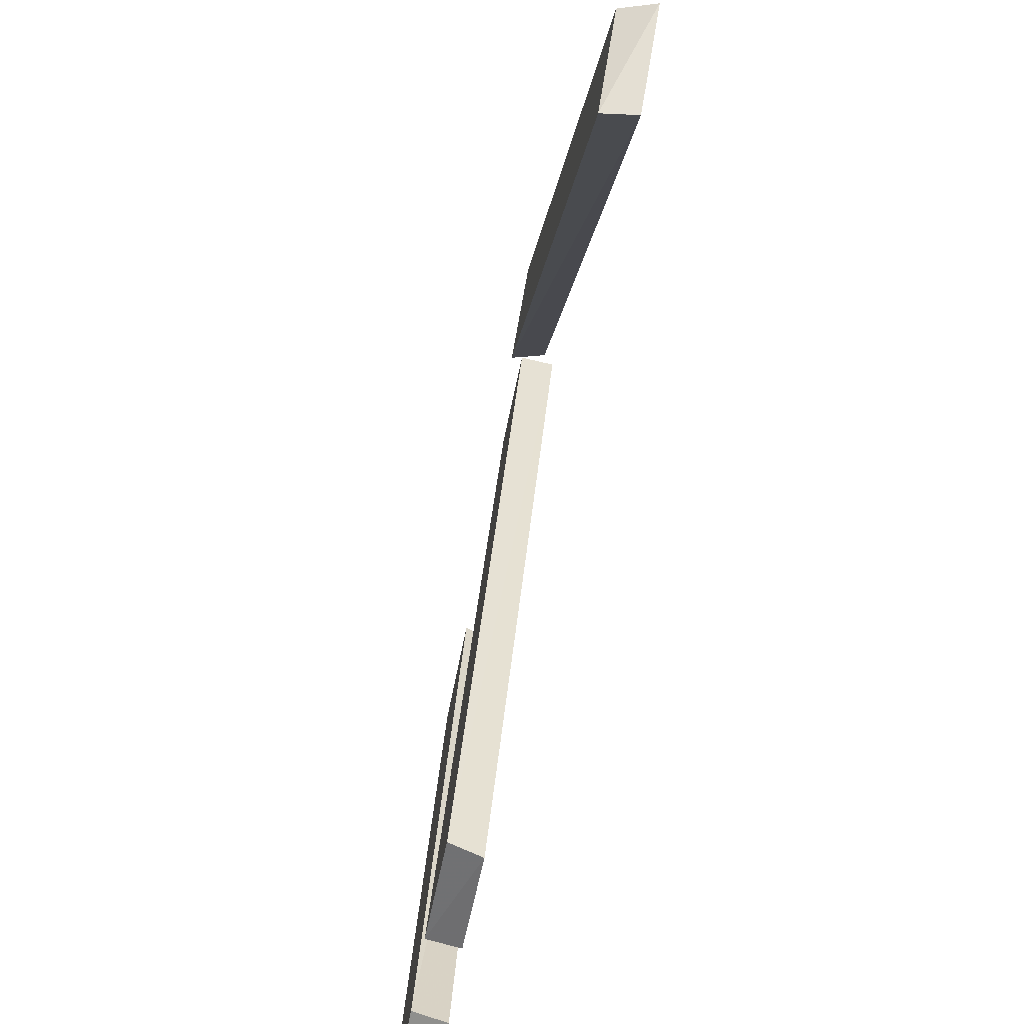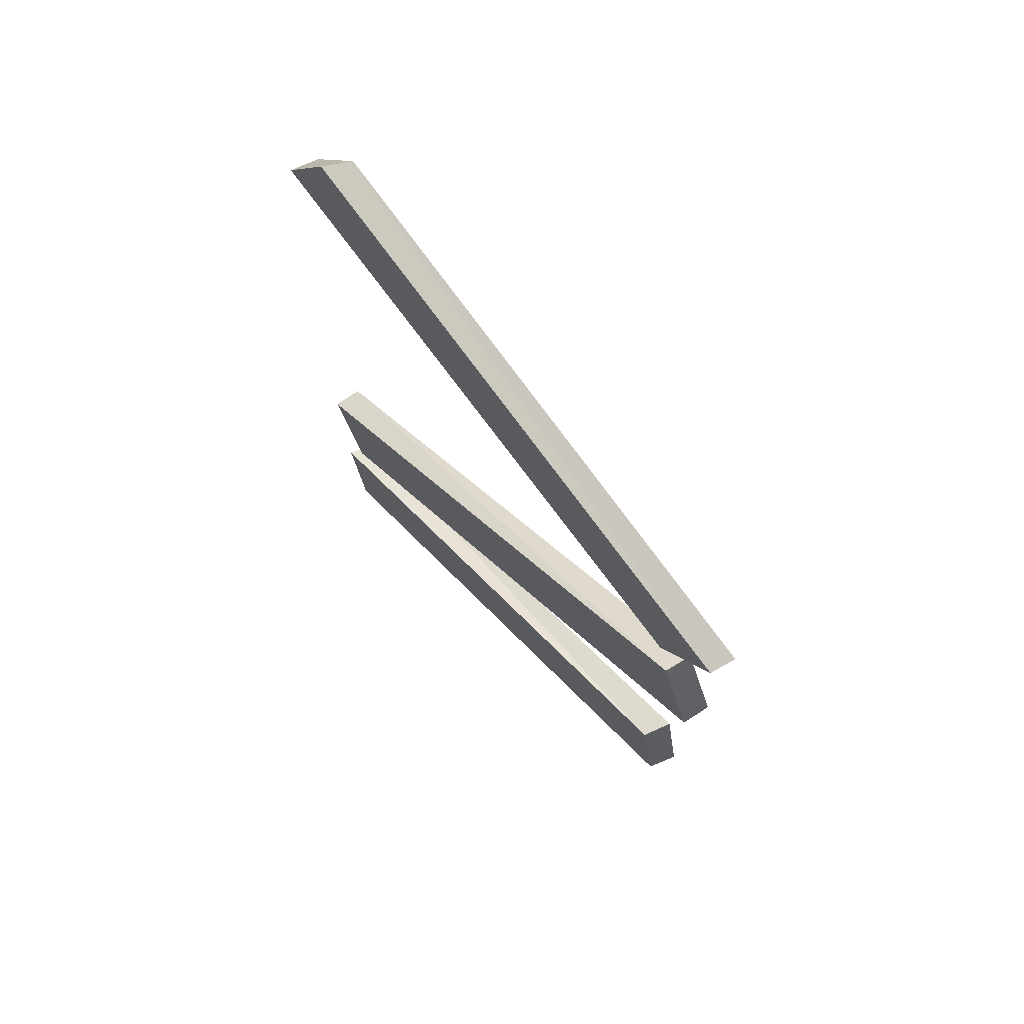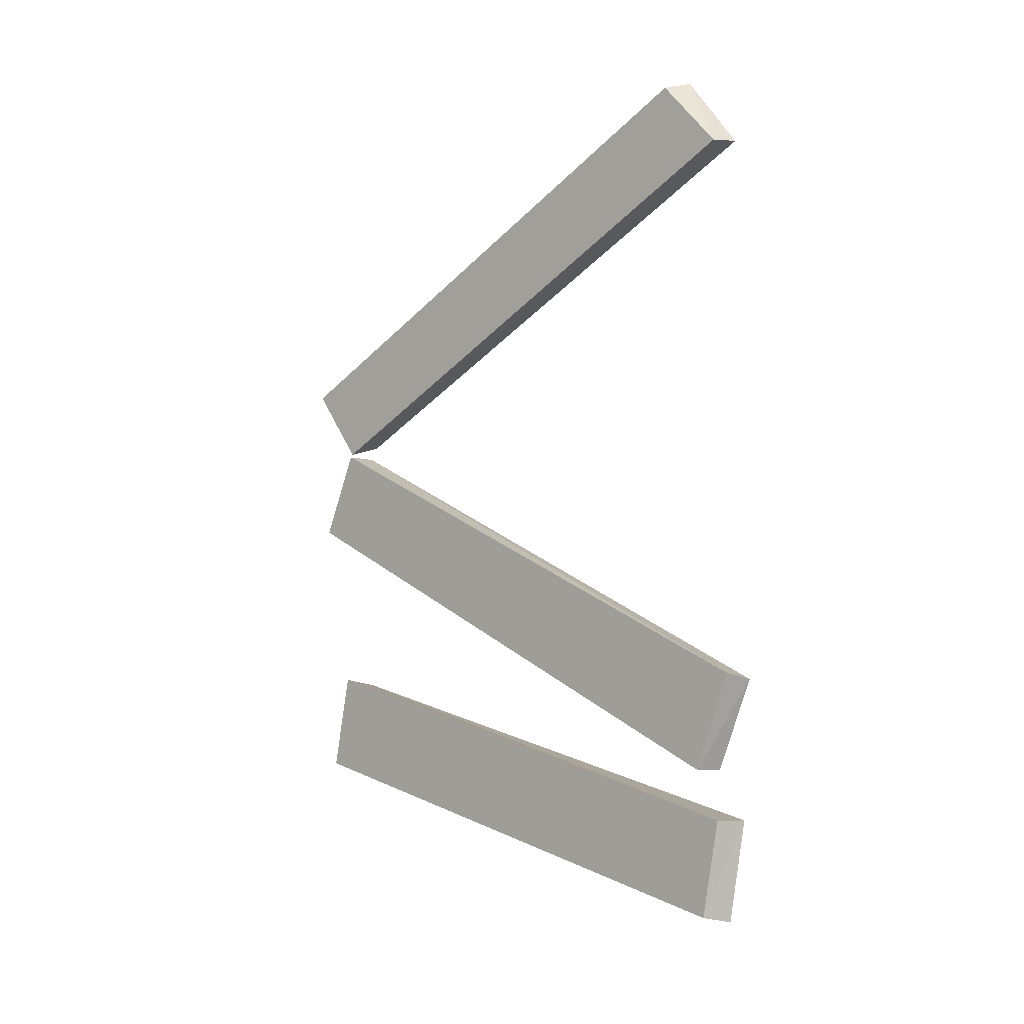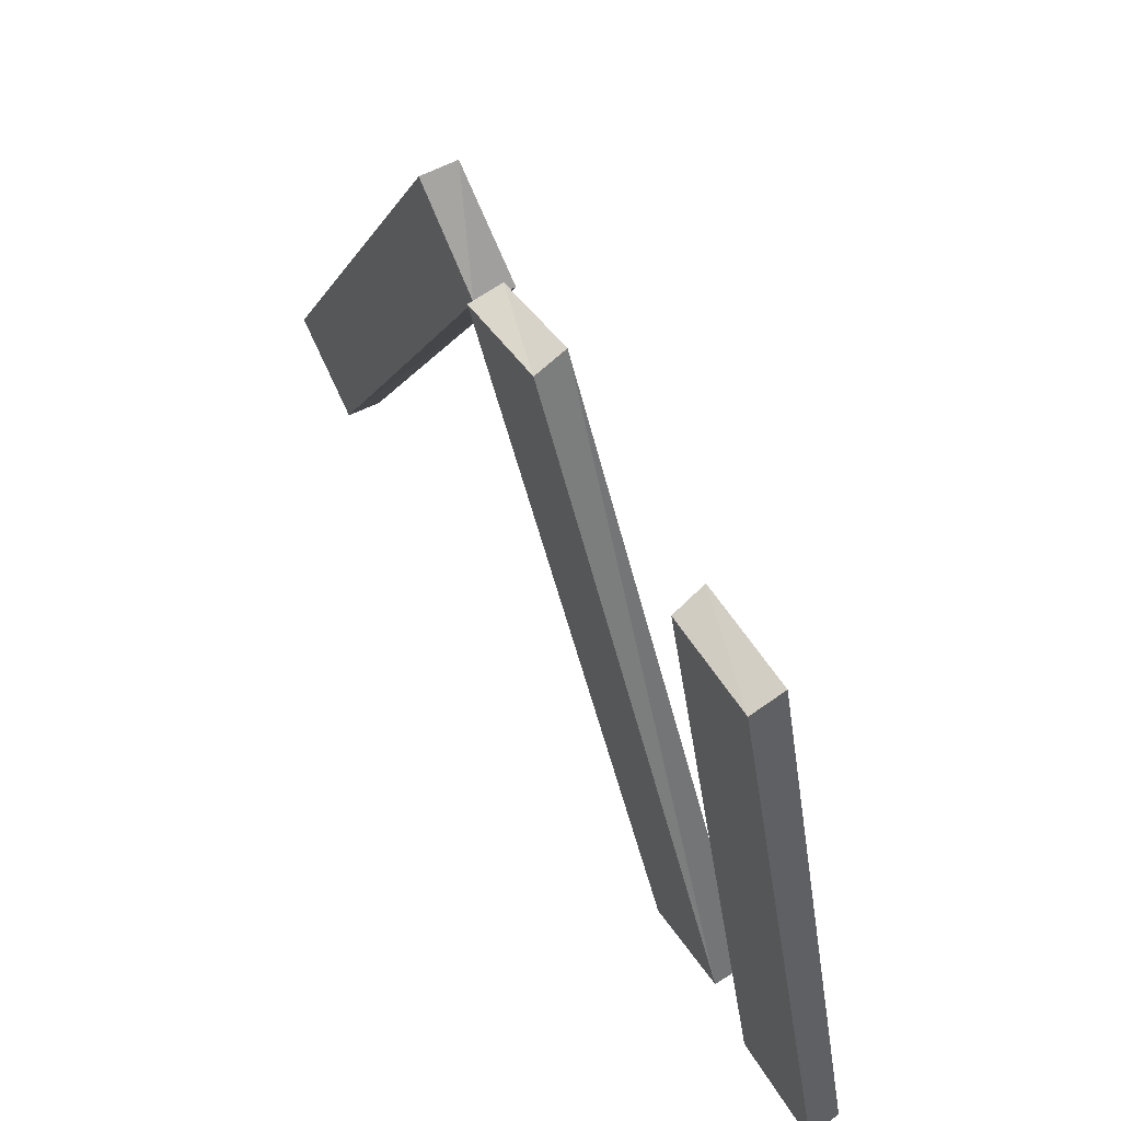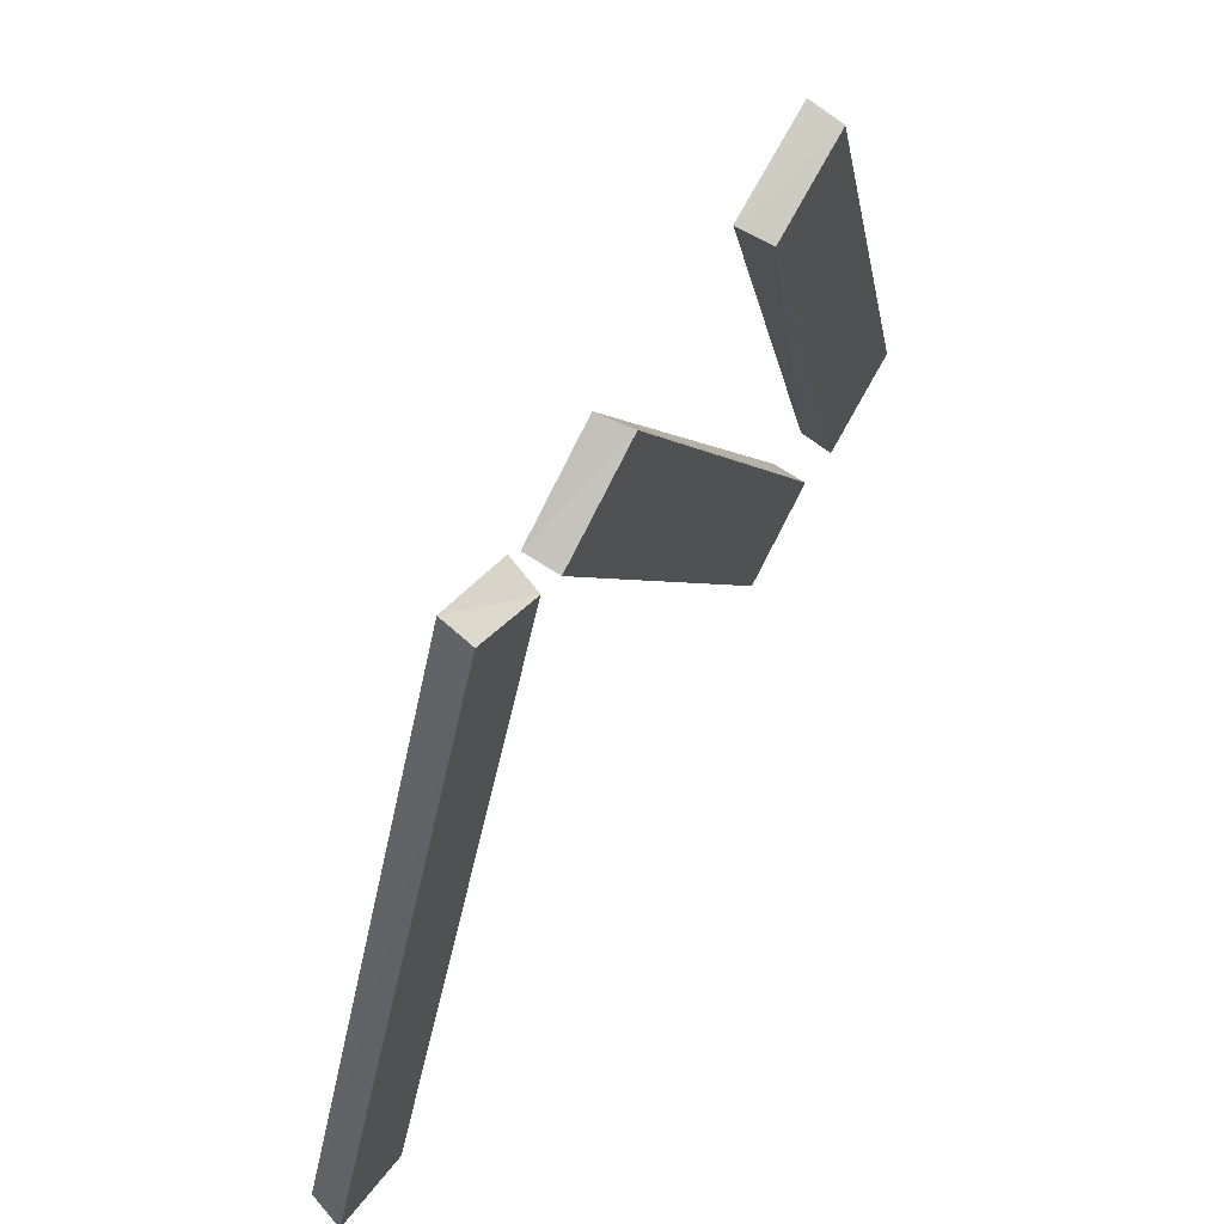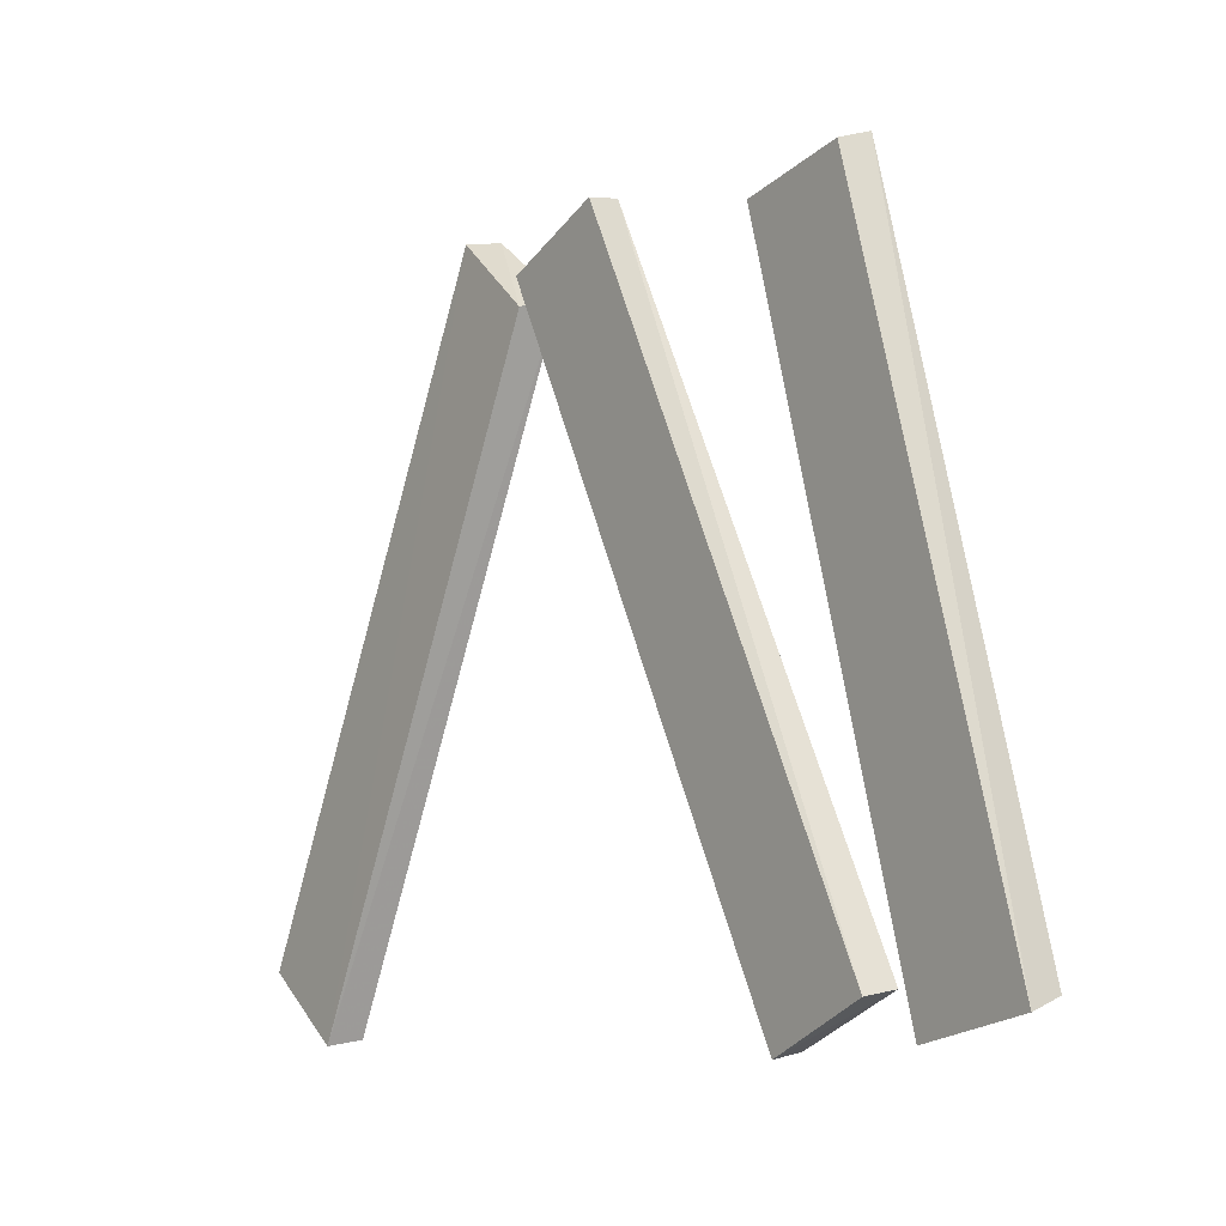
<metadata>
{"format":"obj","ext":"obj","renderer":"f3d","projection":"perspective","resolution":1024,"background":"white","views":[{"elev":-78.6,"azim":168.5,"up":"+Z"},{"elev":68.7,"azim":-40.9,"up":"+Y"},{"elev":-8.9,"azim":135.1,"up":"+Y"},{"elev":64.3,"azim":-30.3,"up":"+Z"},{"elev":66.0,"azim":-150.0,"up":"+Z"},{"elev":-8.0,"azim":-36.1,"up":"+Z"}]}
</metadata>
<code>
v -0.4297 -1.672 -0.4297
v -0.4766 -1.68 -0.4453
v -0.4766 -1.523 -0.4766
v -0.4297 -1.523 -0.4609
v -0.4297 -1.422 0.4609
v -0.4766 -1.422 0.4453
v -0.4766 -1.273 0.4141
v -0.4297 -1.266 0.4297
v -0.4297 -0.4297 -0.4766
v -0.4766 -0.4219 -0.4844
v -0.4766 -0.2969 -0.3906
v -0.4297 -0.3125 -0.375
v -0.4141 -0.8359 0.4062
v -0.4609 -0.8203 0.3906
v -0.4609 -0.7031 0.4922
v -0.4141 -0.7109 0.5
v -0.4297 -1.445 -0.4219
v -0.4766 -1.445 -0.4297
v -0.4766 -1.305 -0.4922
v -0.4297 -1.297 -0.4844
v -0.4297 -0.9766 0.4922
v -0.4766 -0.9844 0.4844
v -0.4766 -0.8359 0.4219
v -0.4297 -0.8359 0.4297
f 1 2 3
f 1 3 4
f 1 4 5
f 1 5 2
f 2 5 6
f 2 6 7
f 2 7 3
f 3 7 4
f 4 7 8
f 4 8 5
f 5 8 6
f 6 8 7
f 9 10 11
f 9 11 12
f 9 12 13
f 9 13 10
f 10 13 14
f 10 14 15
f 10 15 11
f 11 15 12
f 12 15 16
f 12 16 13
f 13 16 14
f 14 16 15
f 17 18 19
f 17 19 20
f 17 20 21
f 17 21 18
f 18 21 22
f 18 22 23
f 18 23 19
f 19 23 20
f 20 23 24
f 20 24 21
f 21 24 22
f 22 24 23

</code>
